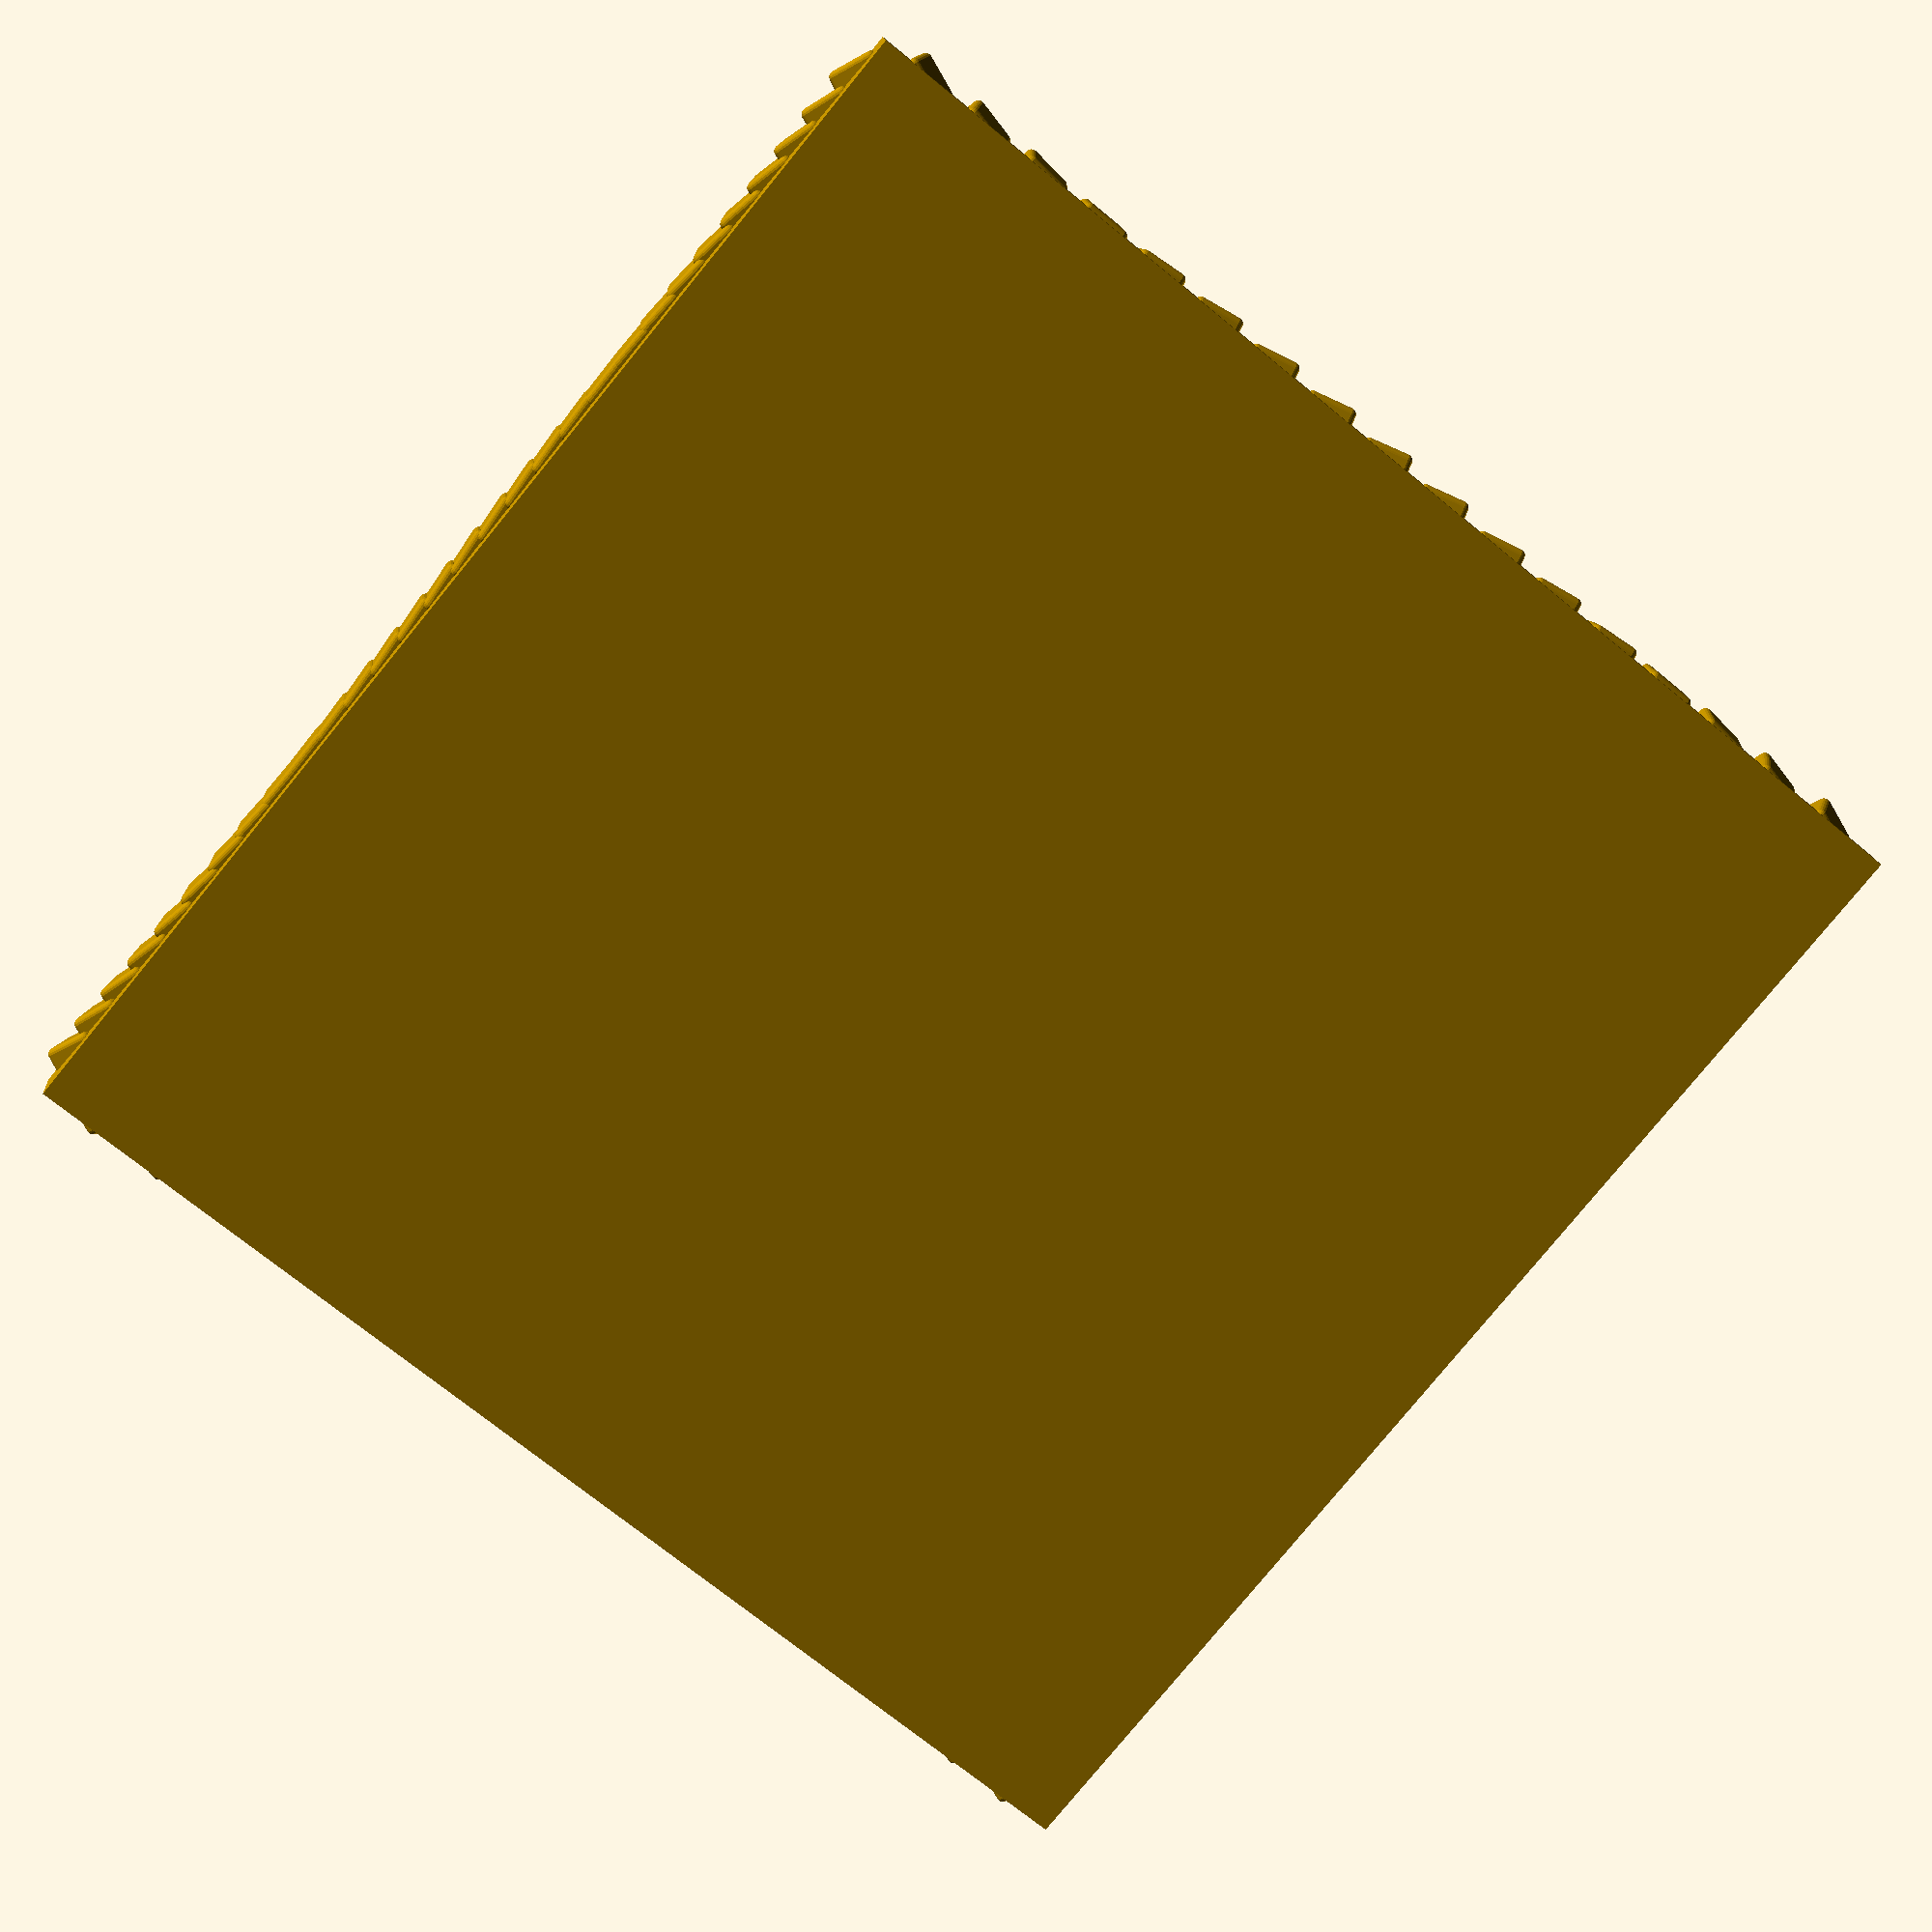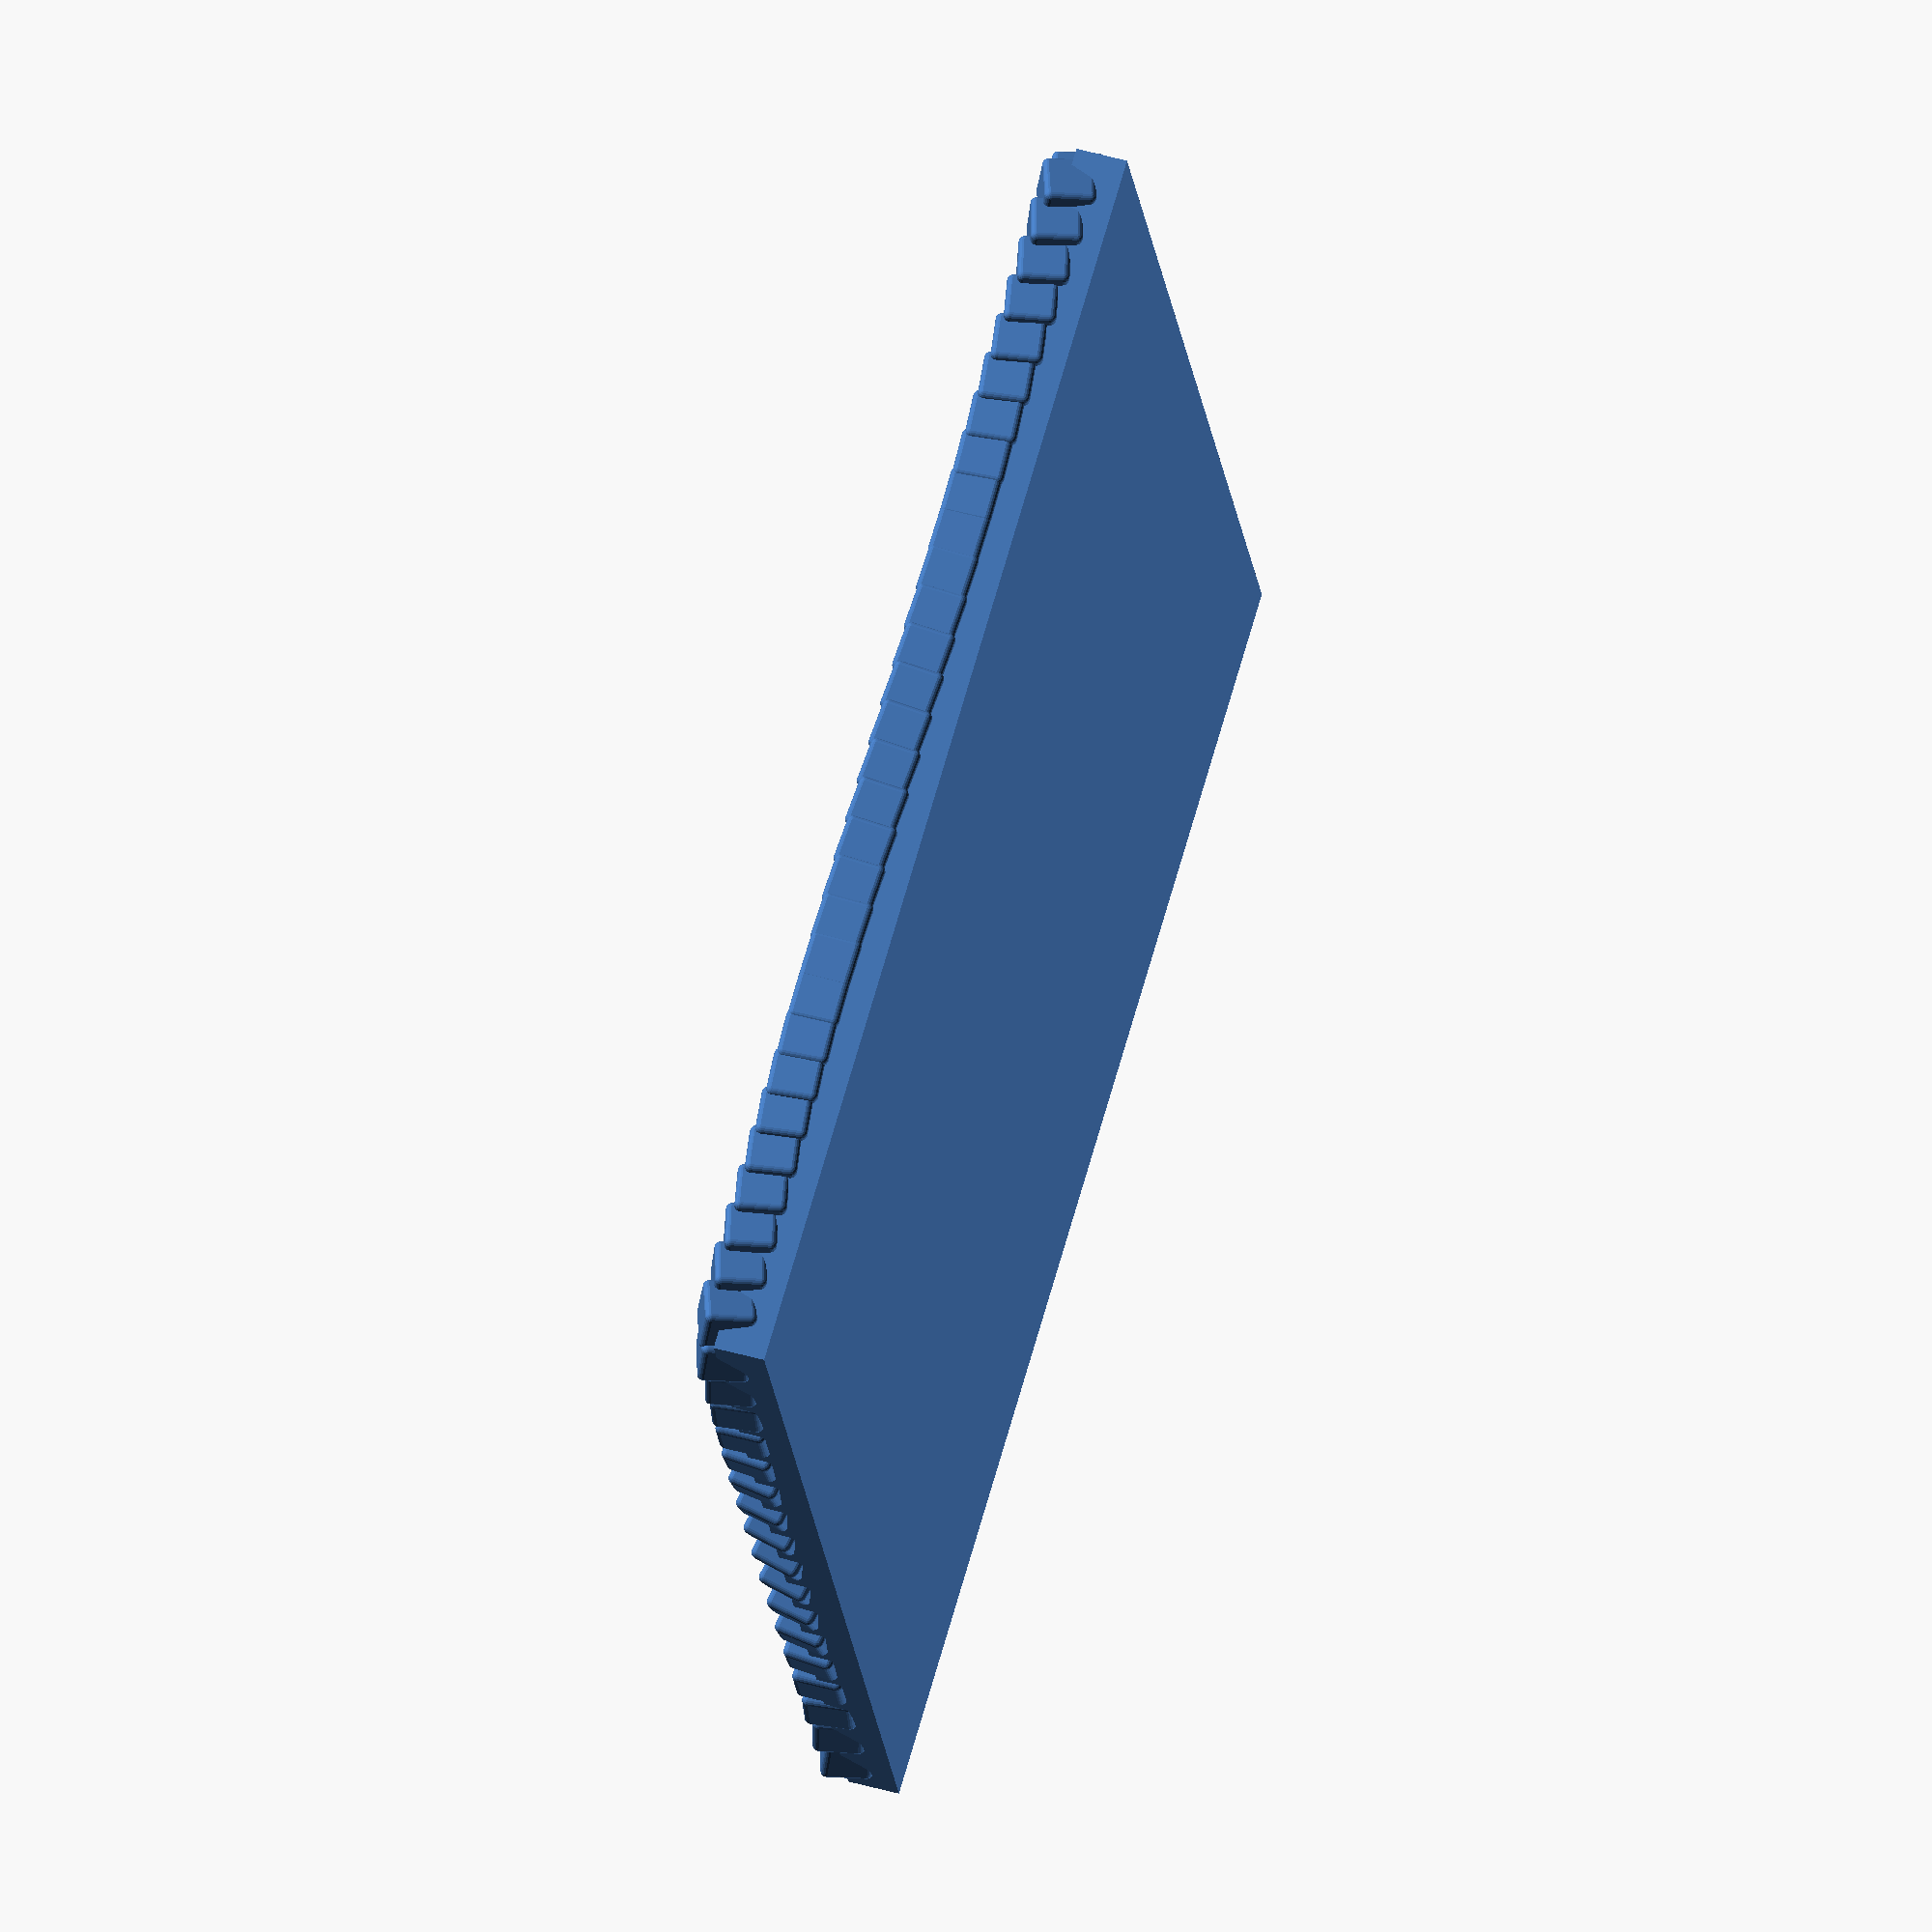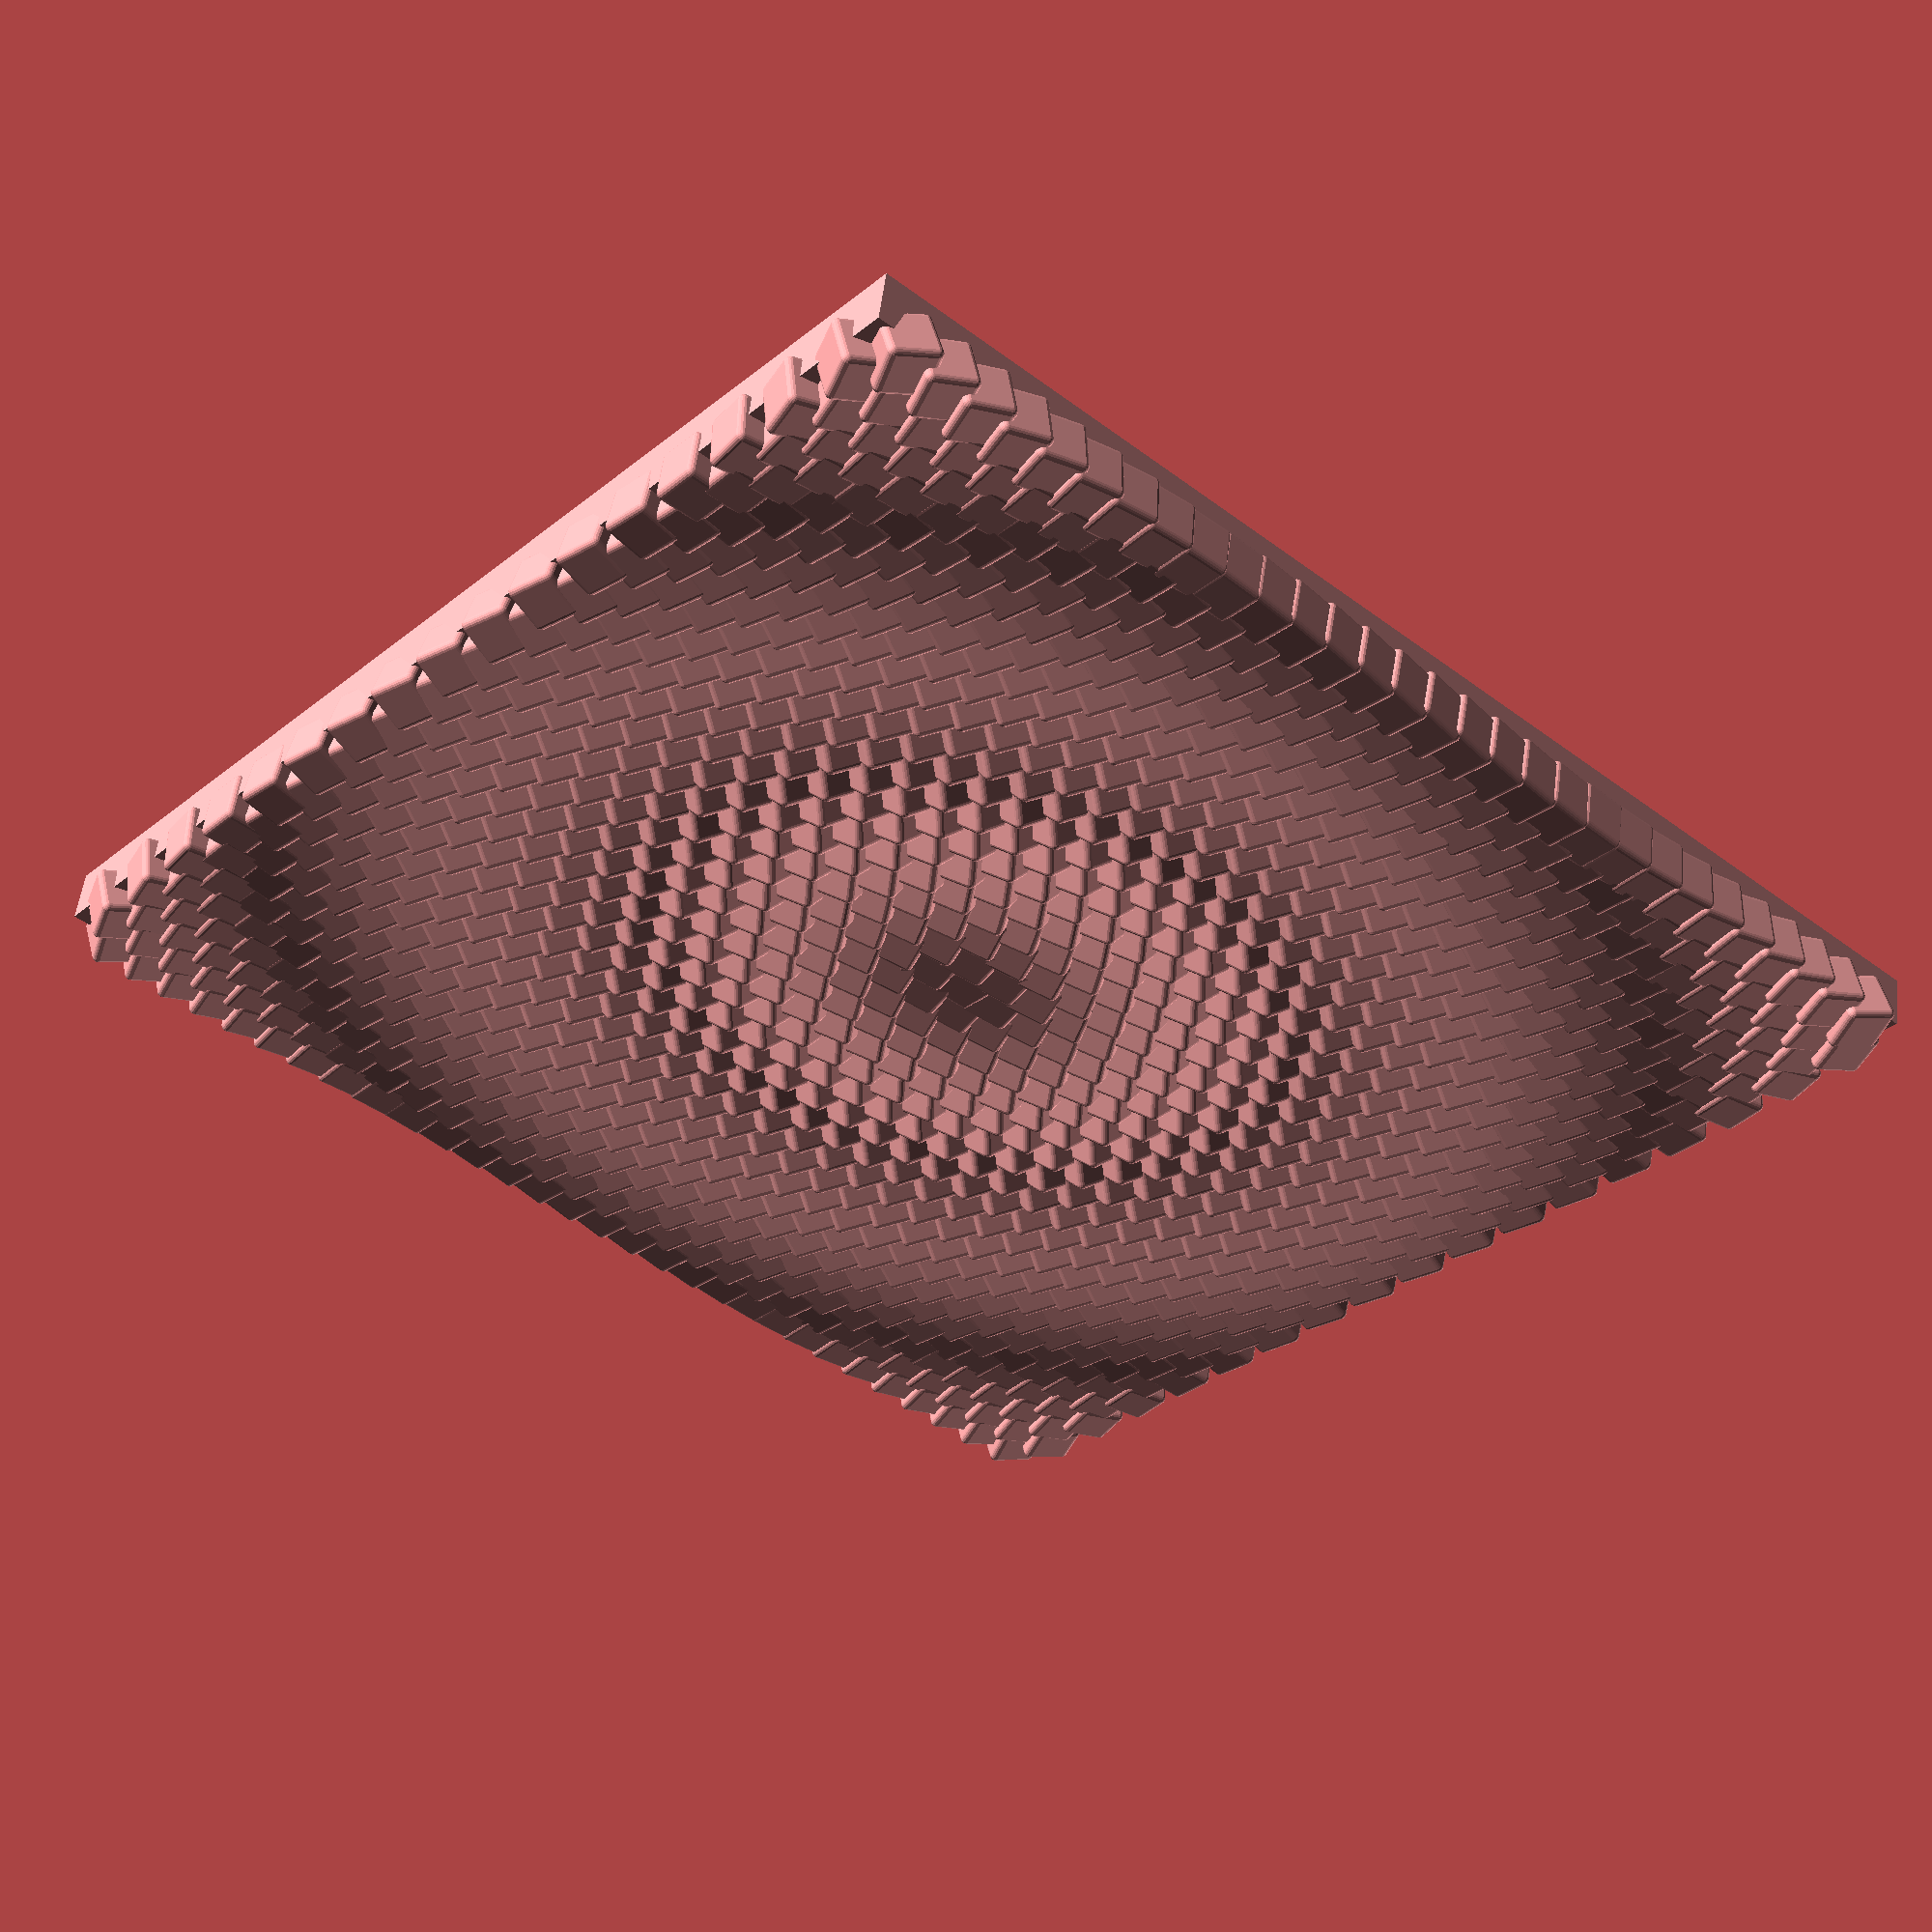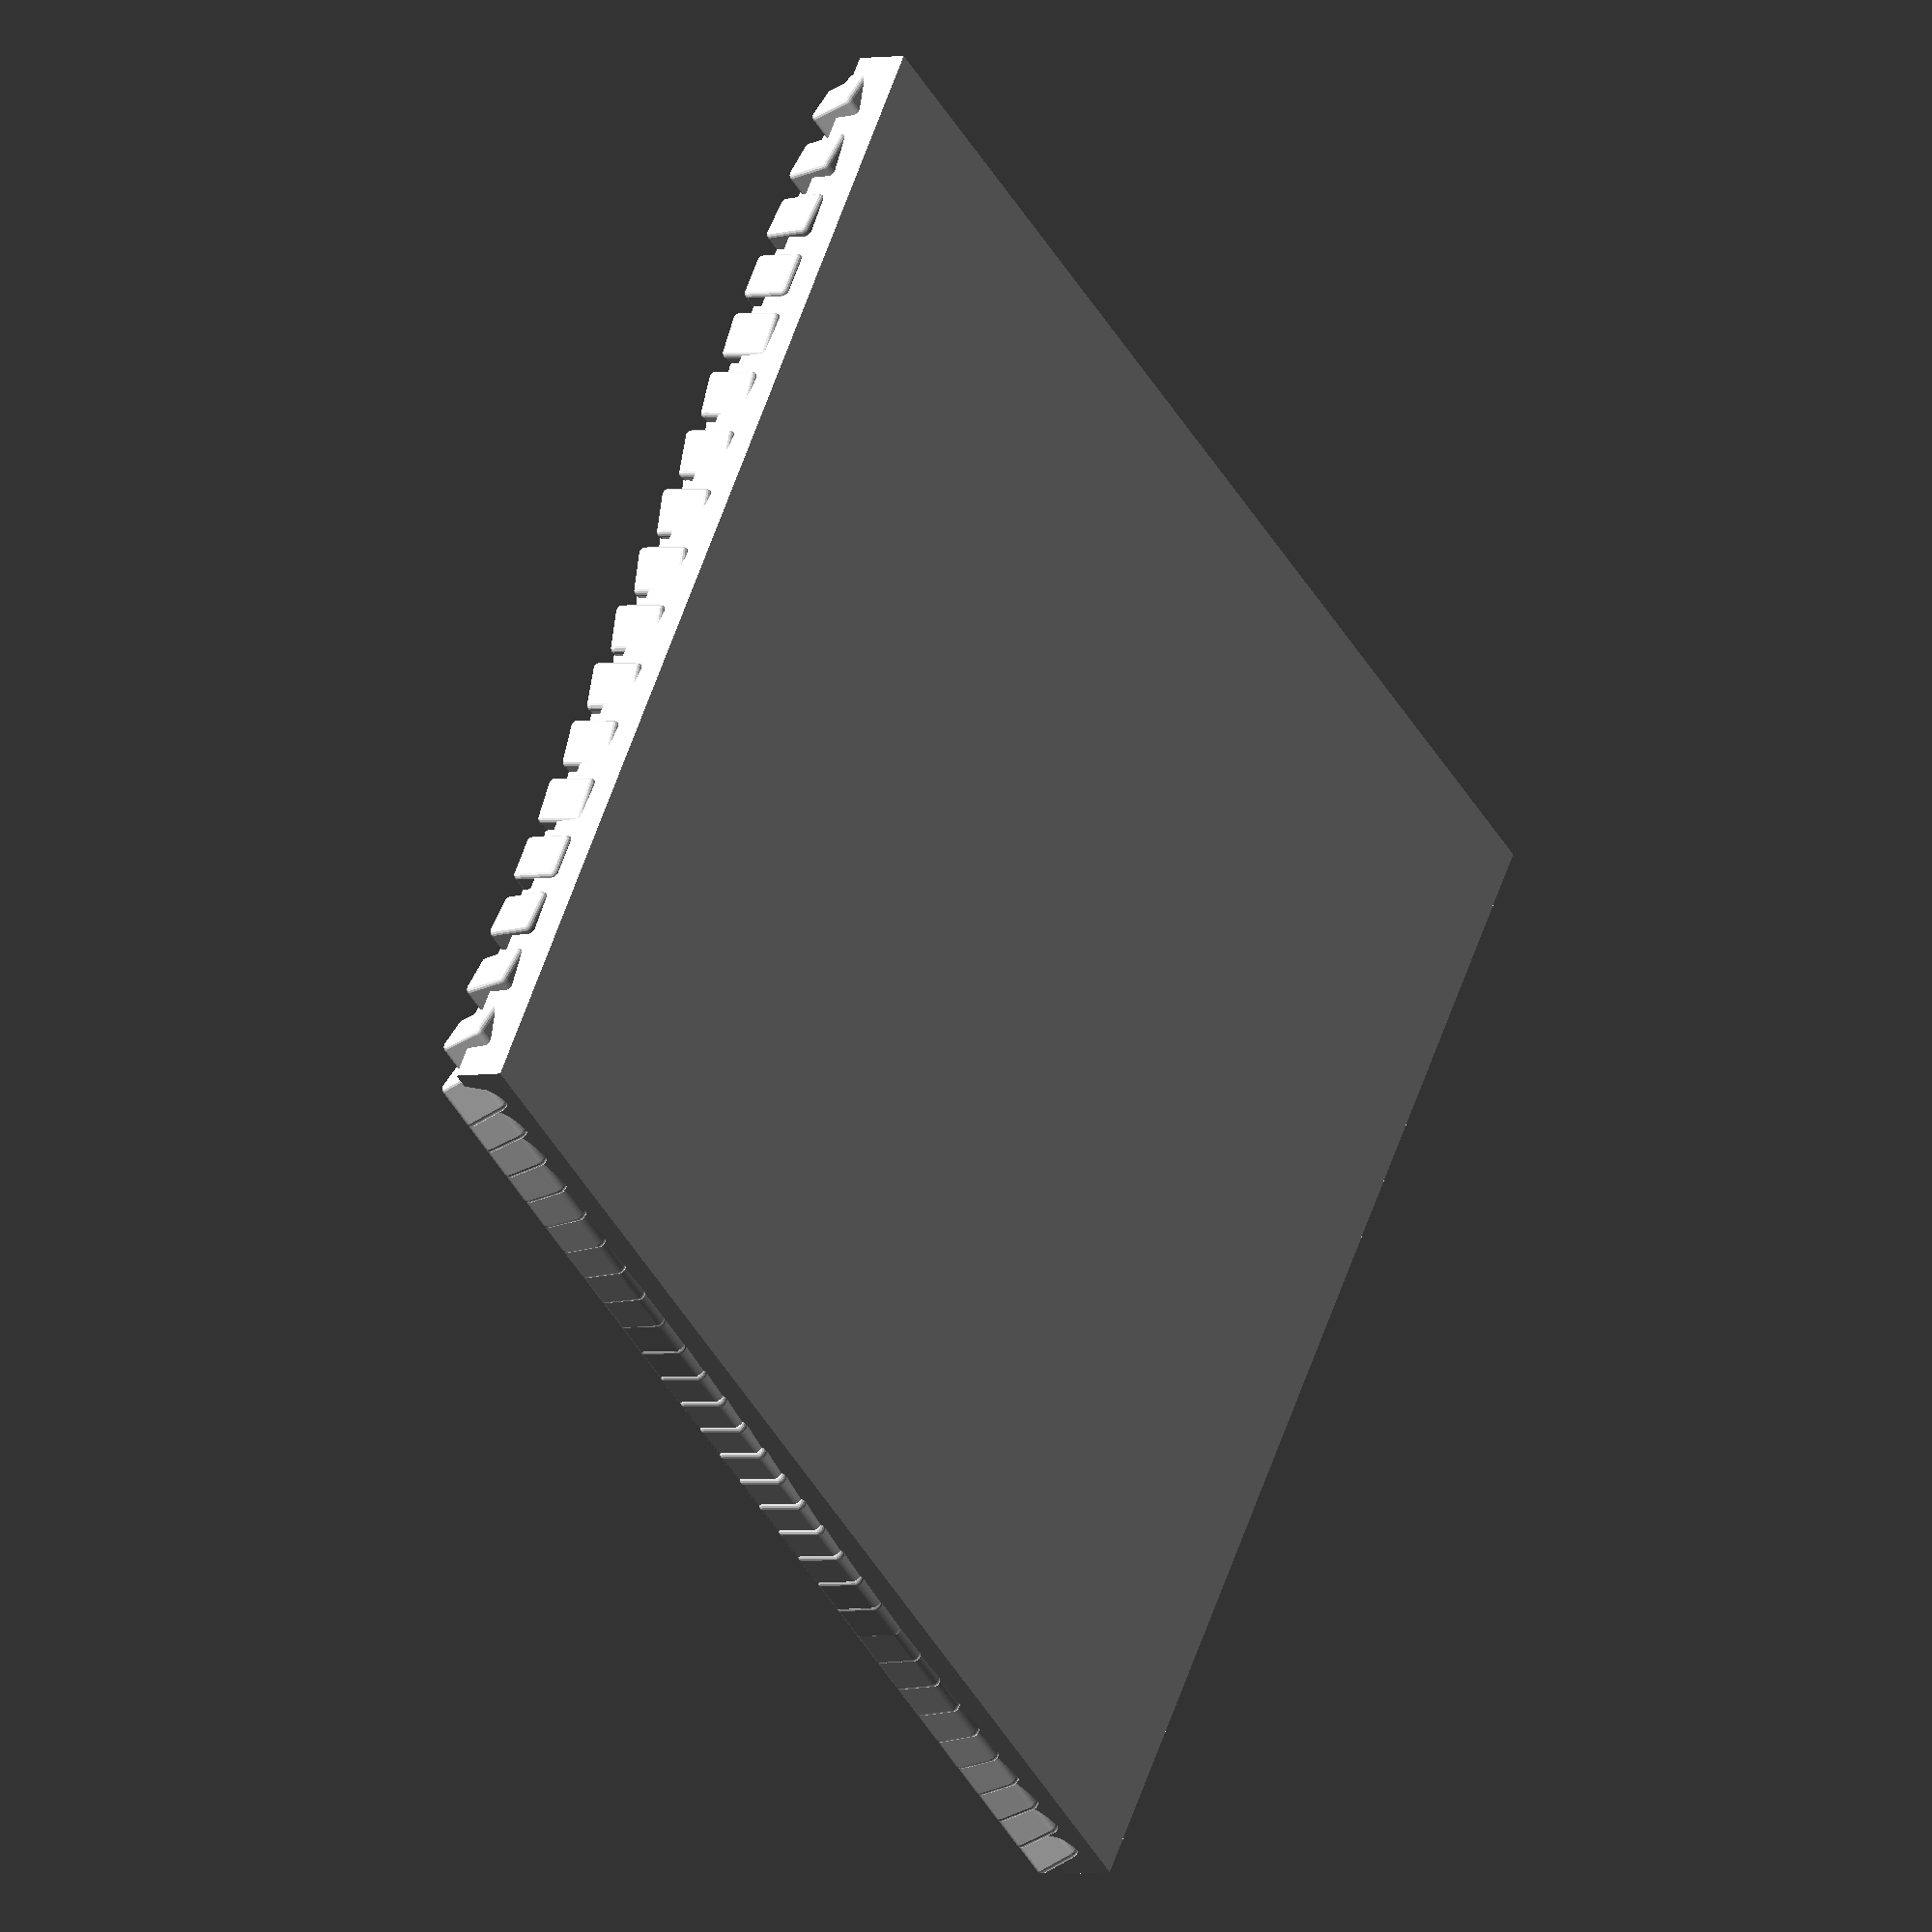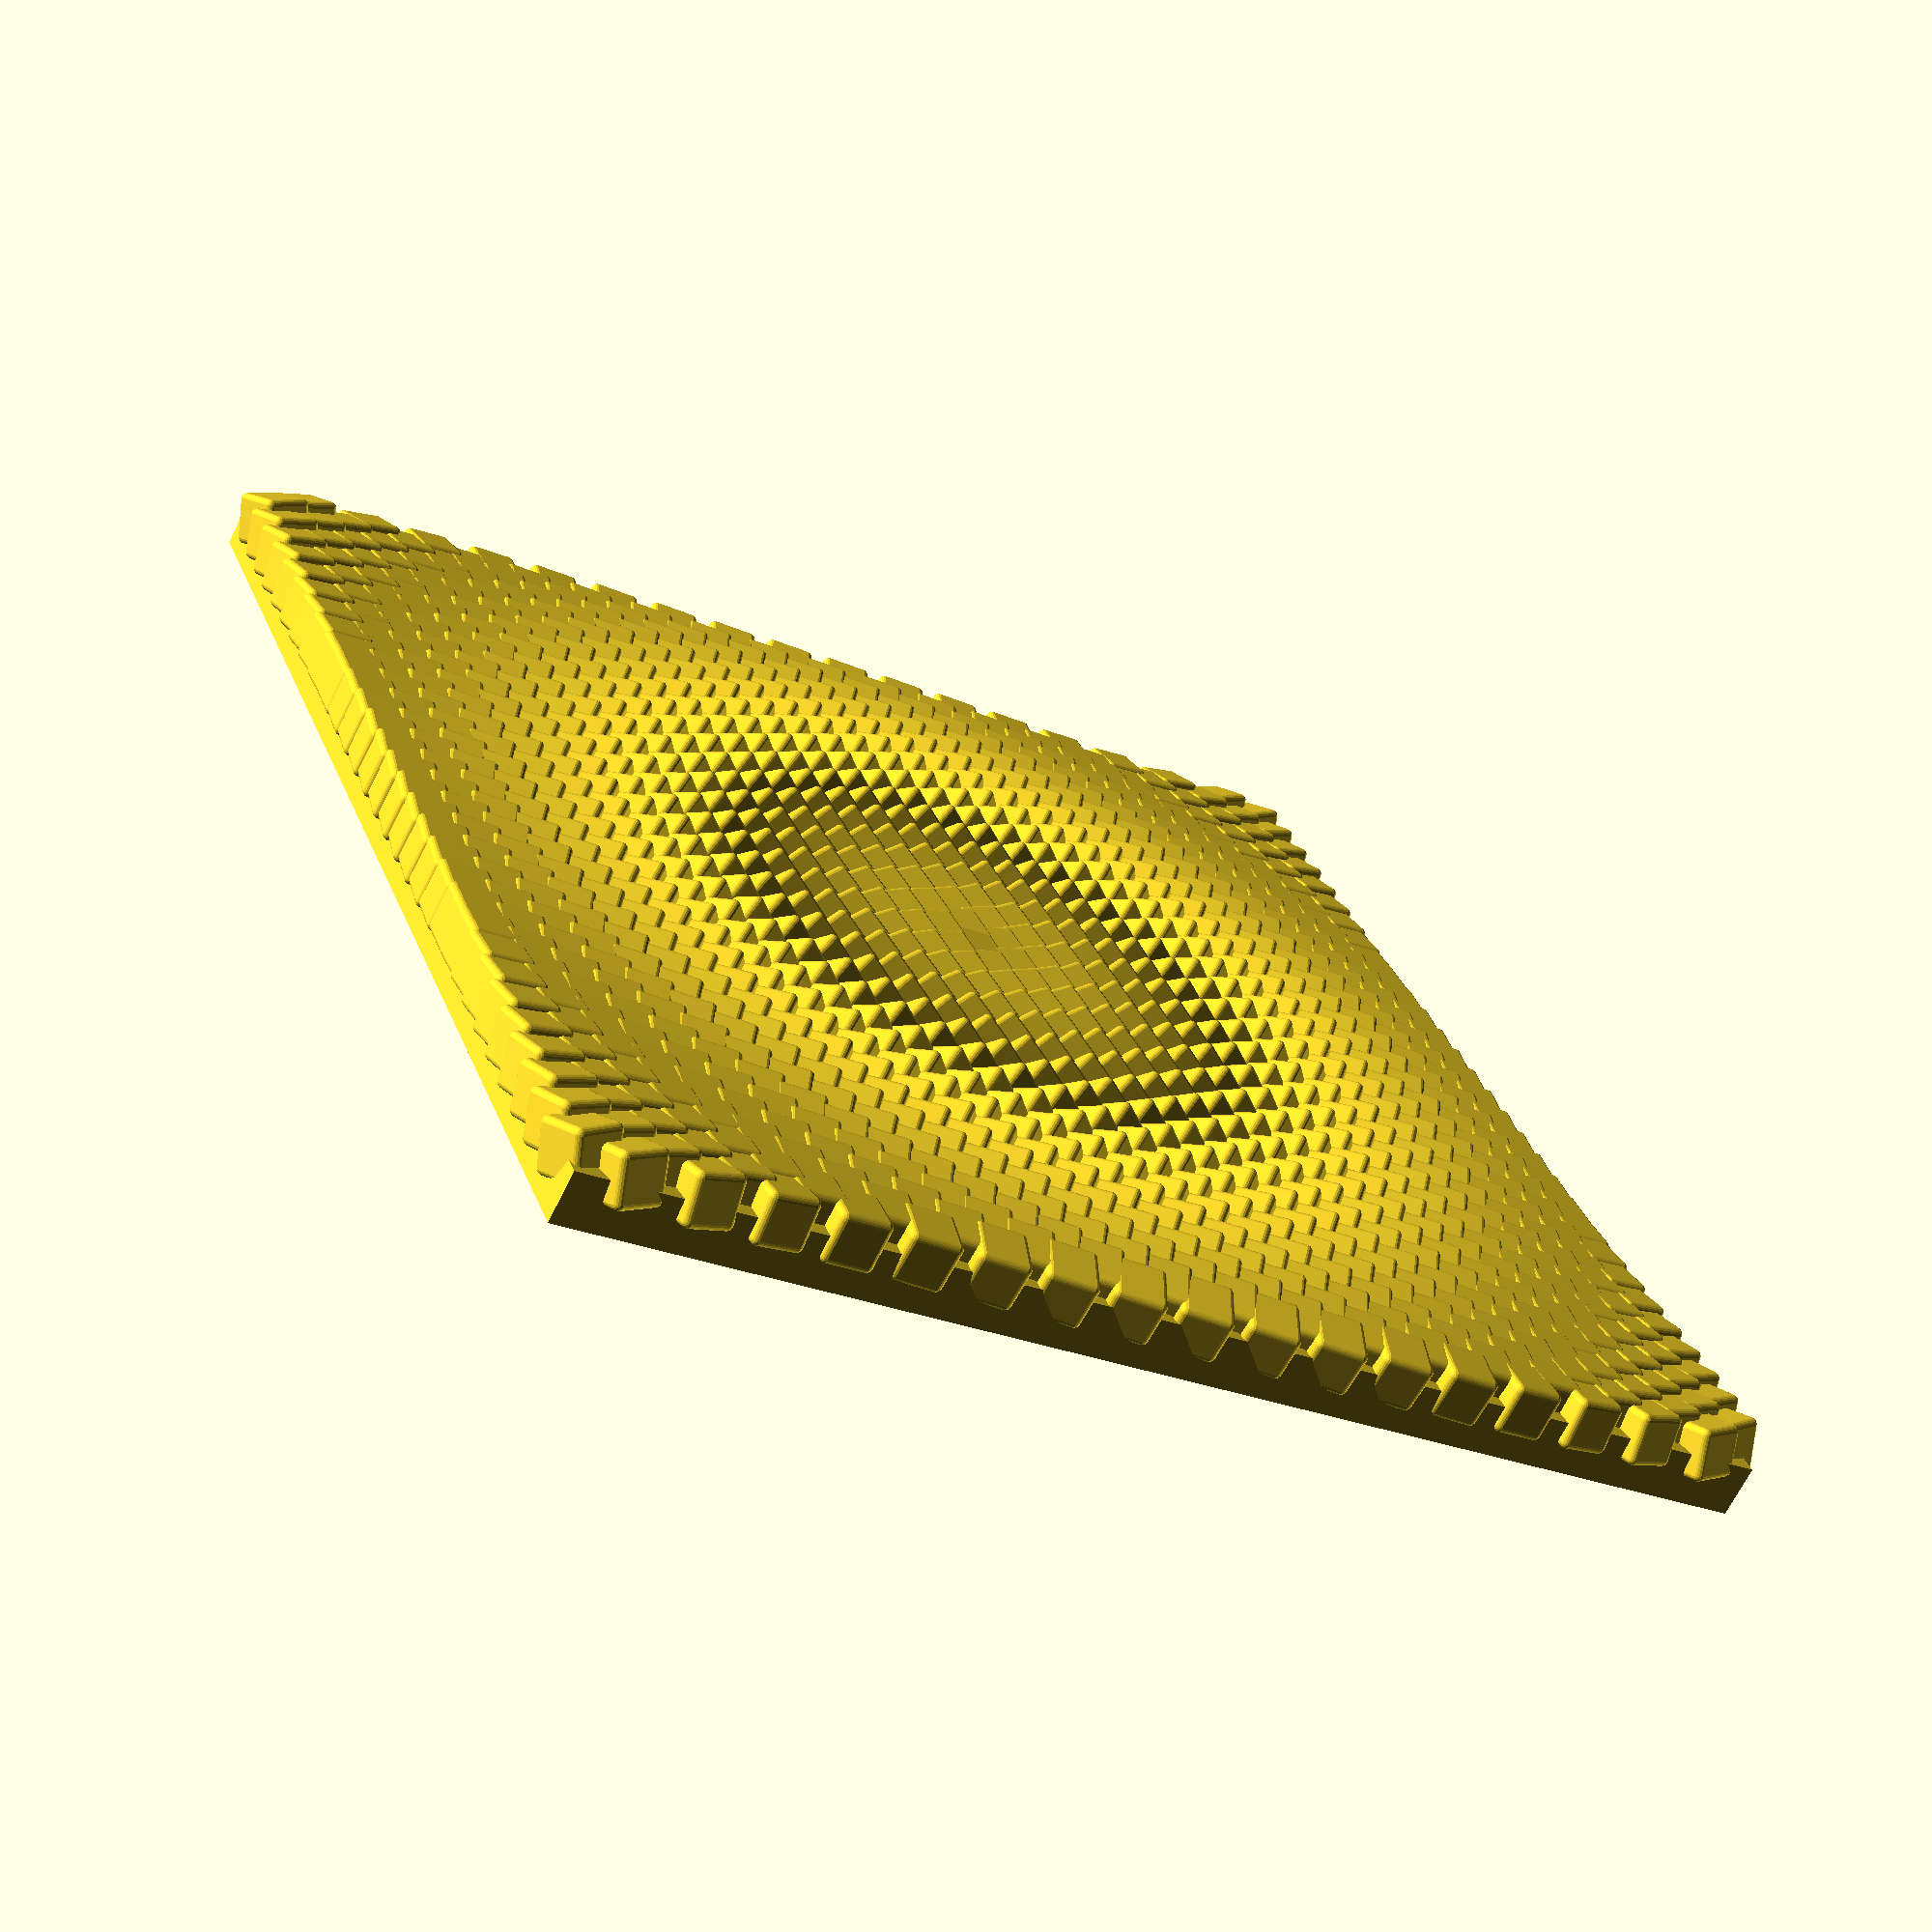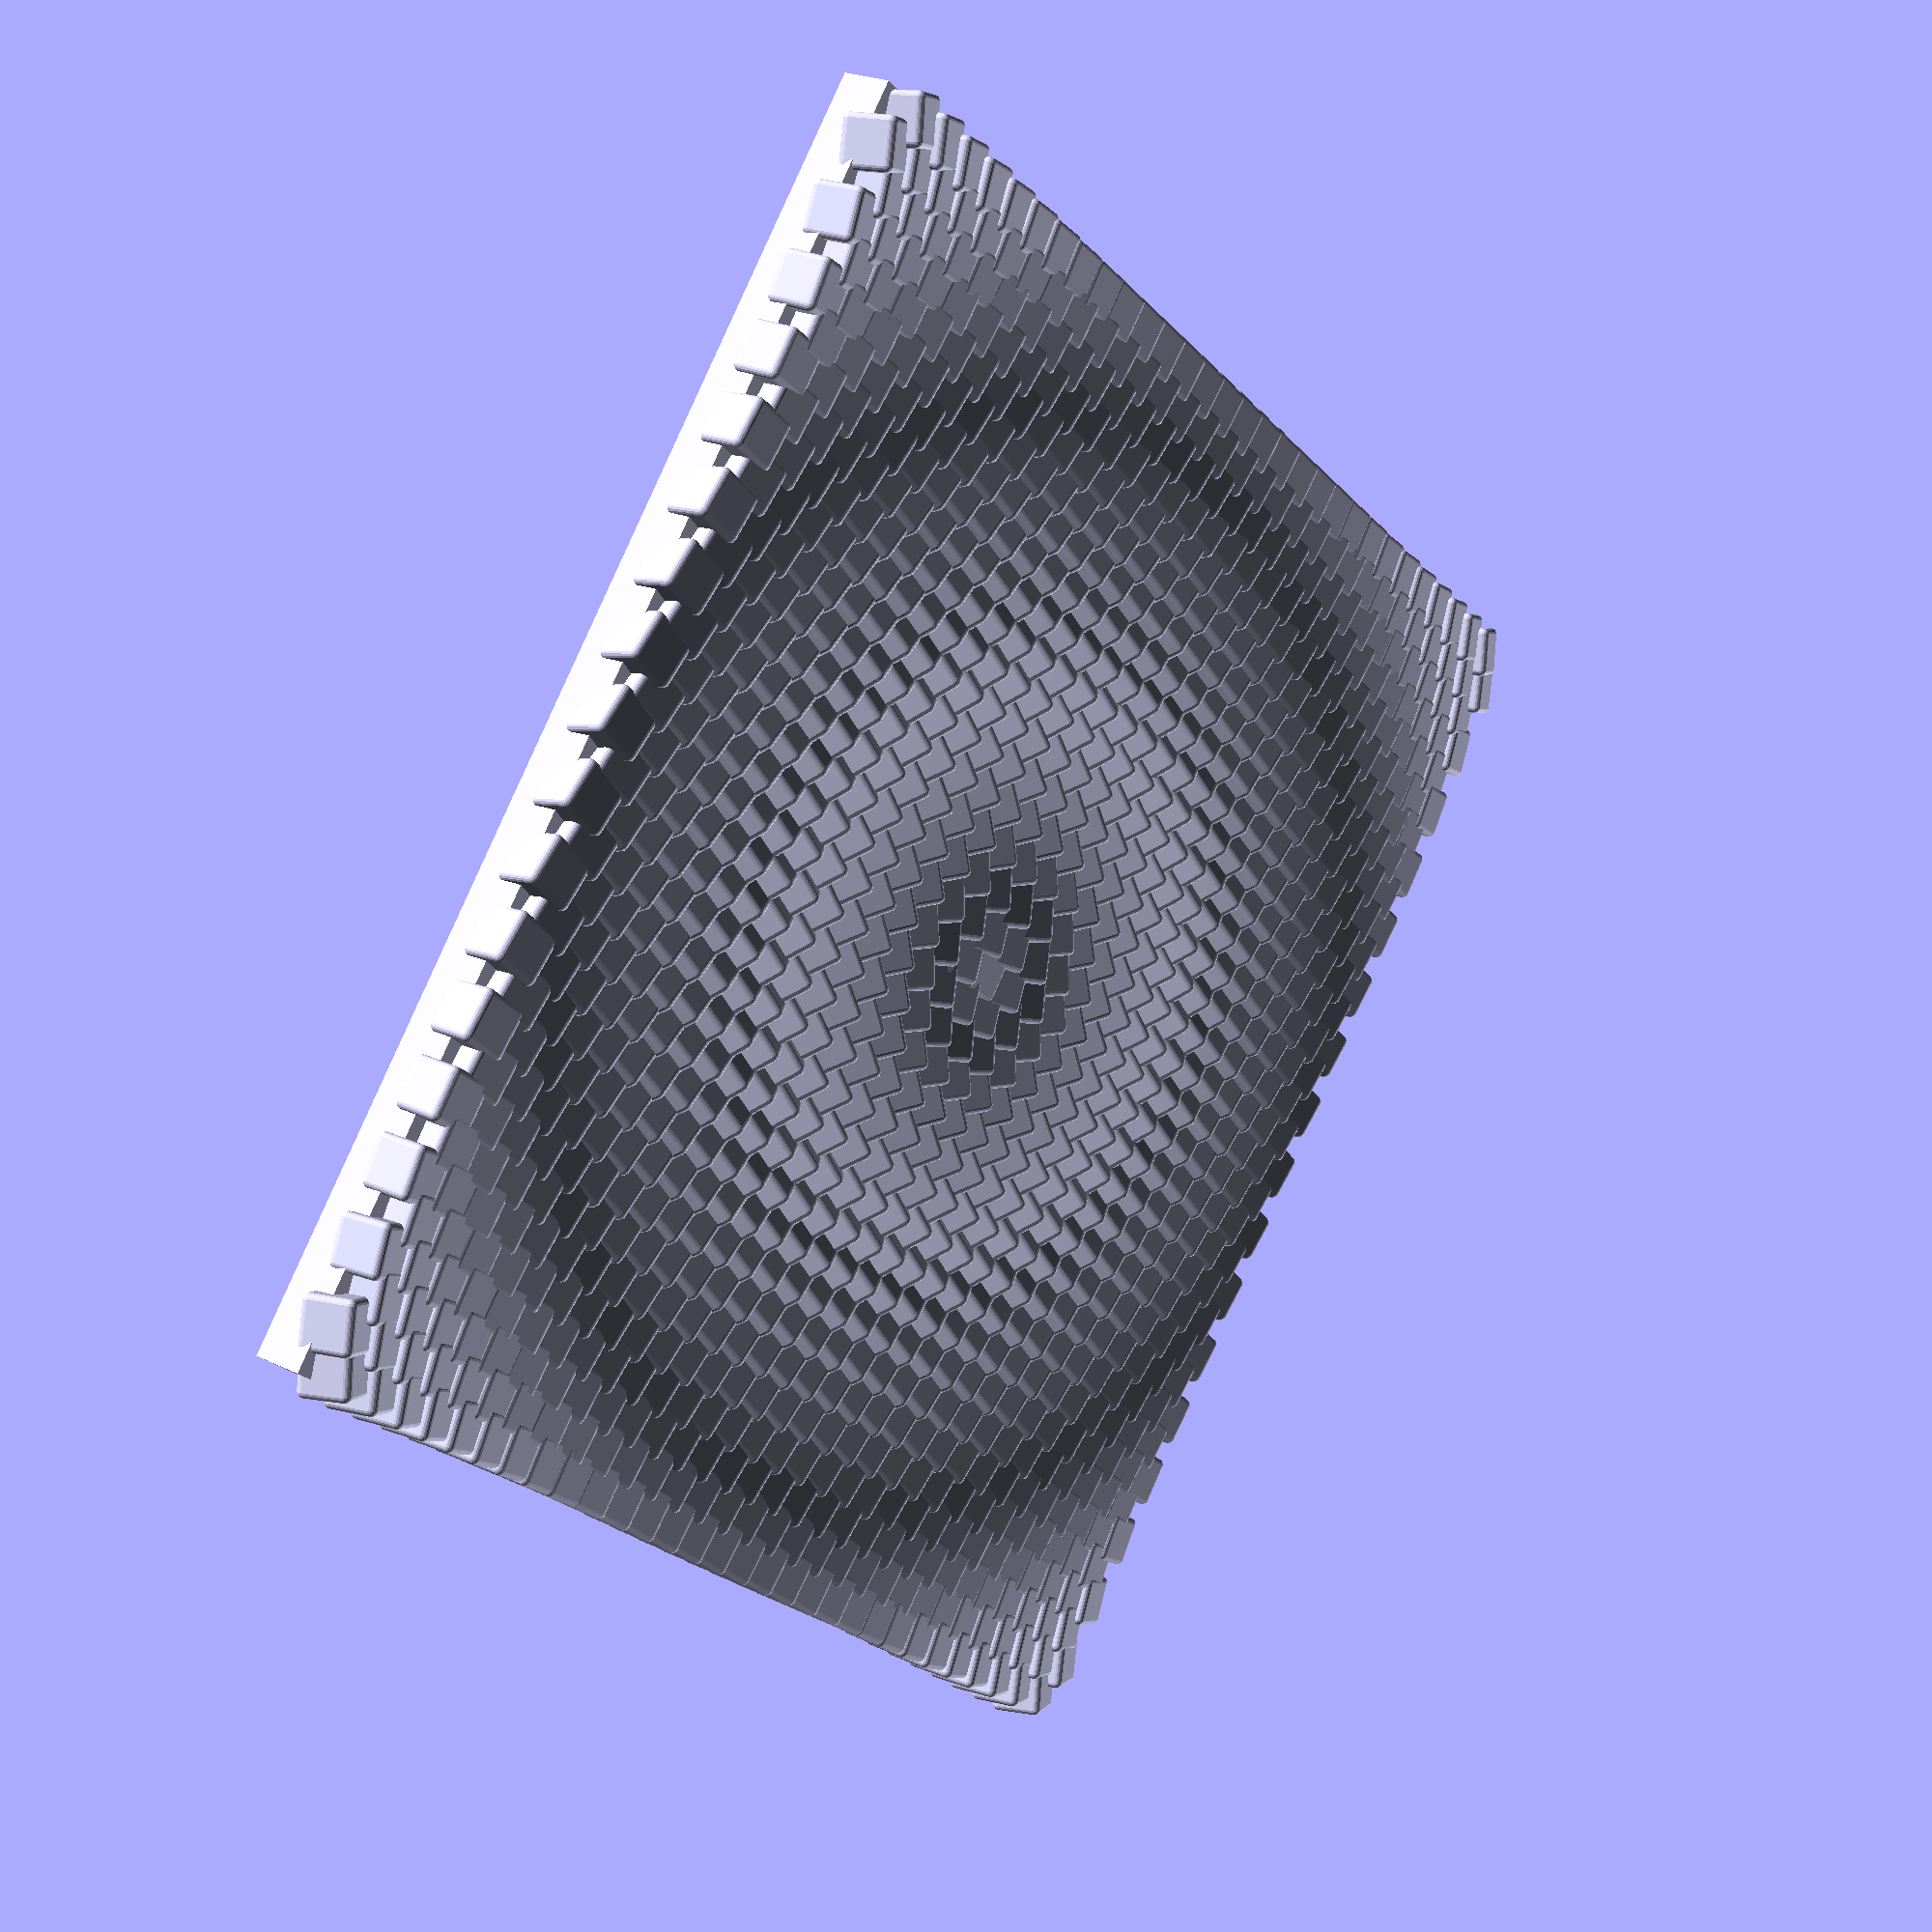
<openscad>
//
// LR2101-103 soft cubes
// ---------------------------------
// Copyright (c) 2021 by Lucky Resistor. https://luckyresistor.me
//
// This program is free software: you can redistribute it and/or modify
// it under the terms of the GNU General Public License as published by
// the Free Software Foundation, either version 3 of the License, or
// (at your option) any later version.
//
// This program is distributed in the hope that it will be useful,
// but WITHOUT ANY WARRANTY; without even the implied warranty of
// MERCHANTABILITY or FITNESS FOR A PARTICULAR PURPOSE.  See the
// GNU General Public License for more details.
//
// You should have received a copy of the GNU General Public License
// along with this program.  If not, see <https://www.gnu.org/licenses/>.


// The side of the cube.
cube_side = 16;
// The radius of the cube sides
cube_radius = 2;
// Distance between the cubes
cube_distance = cube_side * 0.8;
// Repetition extension x
repeat_x = 15;
// Repetition extension y
repeat_y = round(repeat_x / sin(60));
// The z rotation per distance unit.
rotate_z_step = 10;
// The x and y rotation per distance unit.
rotate_y_step = 5;
// Height of the base socket.
base = cube_side;


// Create a soft cube.
//
module createSoftCube() {
    delta = (cube_side-2*cube_radius)/2;
    hull() {
        dirs = [-1, 1];
        for (x = dirs) {
            for (y = dirs) {
                for (z = dirs) {
                    translate([x*delta, y*delta, z*delta])
                        sphere(r=cube_radius, $fn=20);
                }
            }
        }
    }
}


/// Repeat thee cubes.
///
module repeatCubes() {
    cube_distance_x = cube_distance;
    cube_distance_y = cube_distance * sin(60);
    for (y = [-repeat_y:repeat_y]) {
        is_even = (y % 2 == 0);
        adjustment = (is_even ? 0 : 0.5);
        begin_x = -repeat_x + adjustment;
        end_x = repeat_x - adjustment;
        for (x = [begin_x:1.0:end_x]) {
            distance = norm([x, y]);
            translate([cube_distance_x*x, cube_distance_y*y, 0]) {
                rotate_x = rotate_y_step * distance;
                rotate_z = rotate_z_step * distance;
                rotate([rotate_x, rotate_x, rotate_z]) {
                    children();
                }
            }
        }
    }
    translate([0, 0, -base/2]) {
        cube([(2*repeat_x+1)*cube_distance_x, (2*repeat_y+1)*cube_distance_y, base], center=true);
    }
}


repeatCubes()
    createSoftCube();


</openscad>
<views>
elev=345.6 azim=50.6 roll=175.8 proj=p view=solid
elev=309.8 azim=200.8 roll=107.2 proj=o view=wireframe
elev=126.7 azim=41.0 roll=173.3 proj=p view=solid
elev=4.1 azim=325.9 roll=124.1 proj=o view=solid
elev=67.7 azim=68.9 roll=333.9 proj=p view=wireframe
elev=337.4 azim=218.5 roll=310.0 proj=p view=wireframe
</views>
